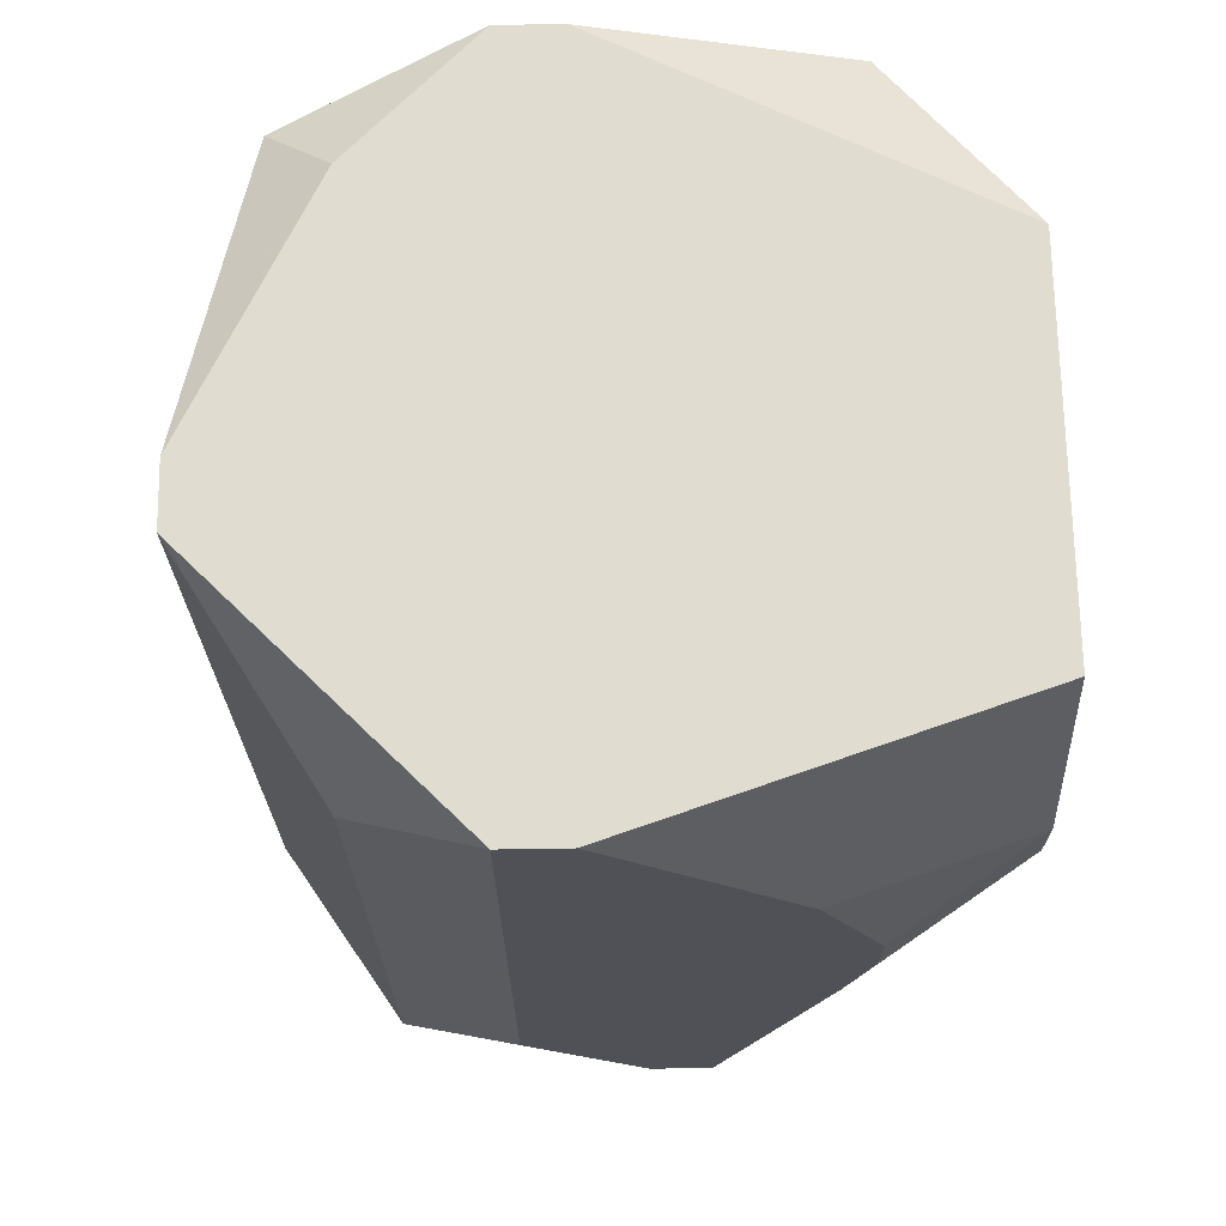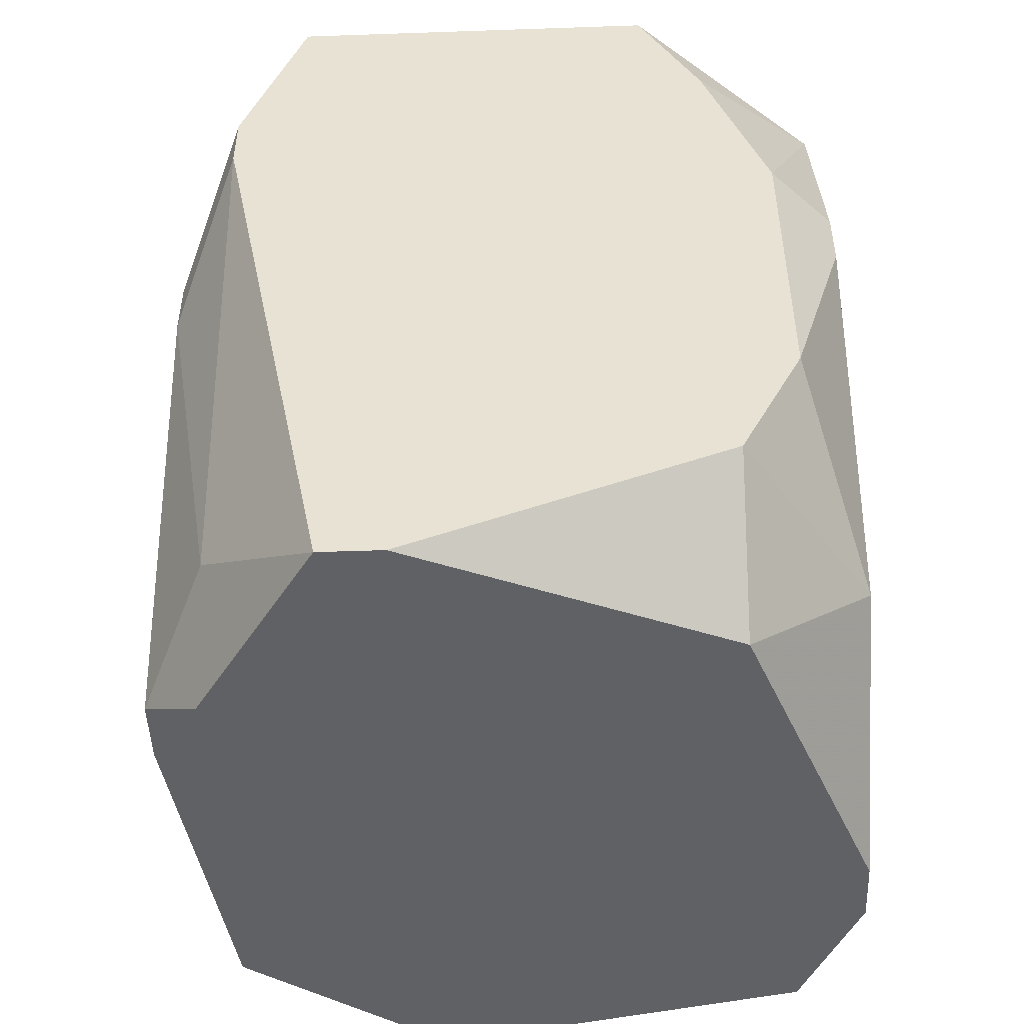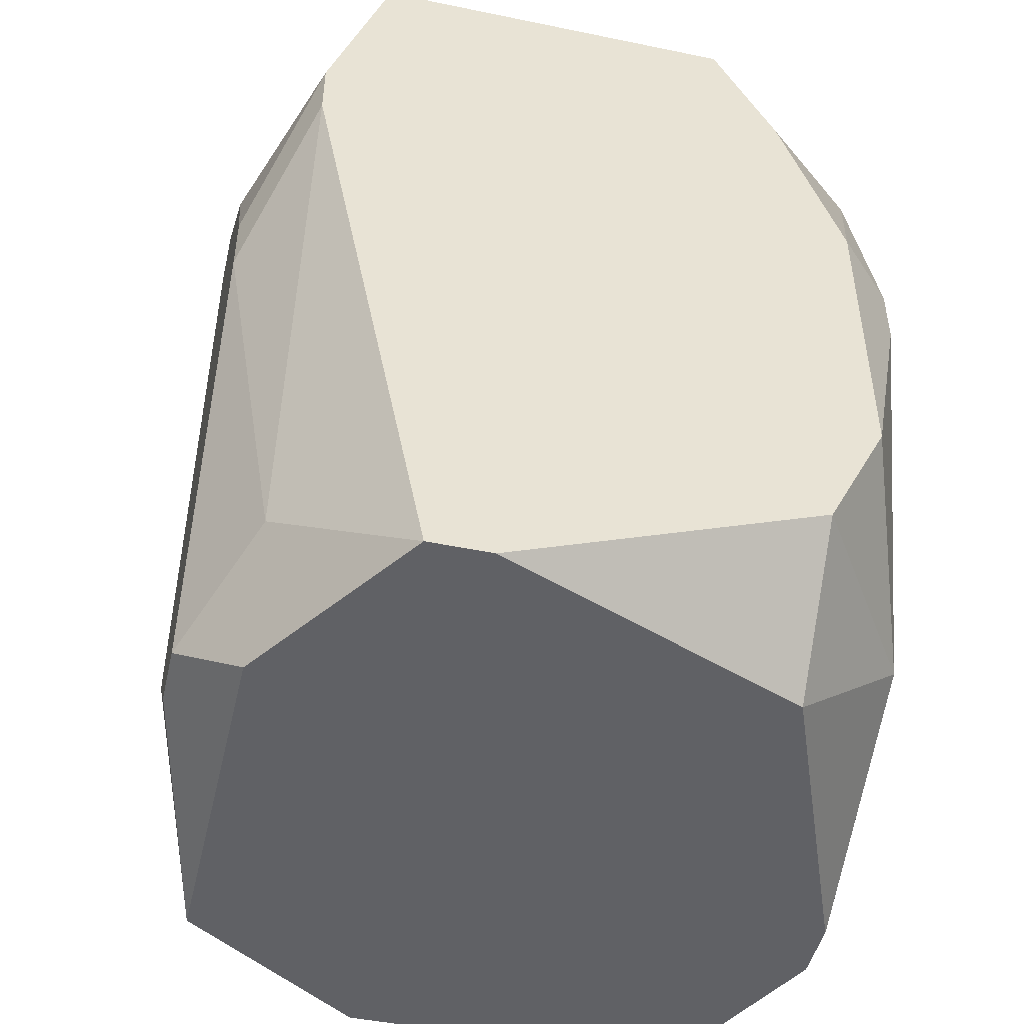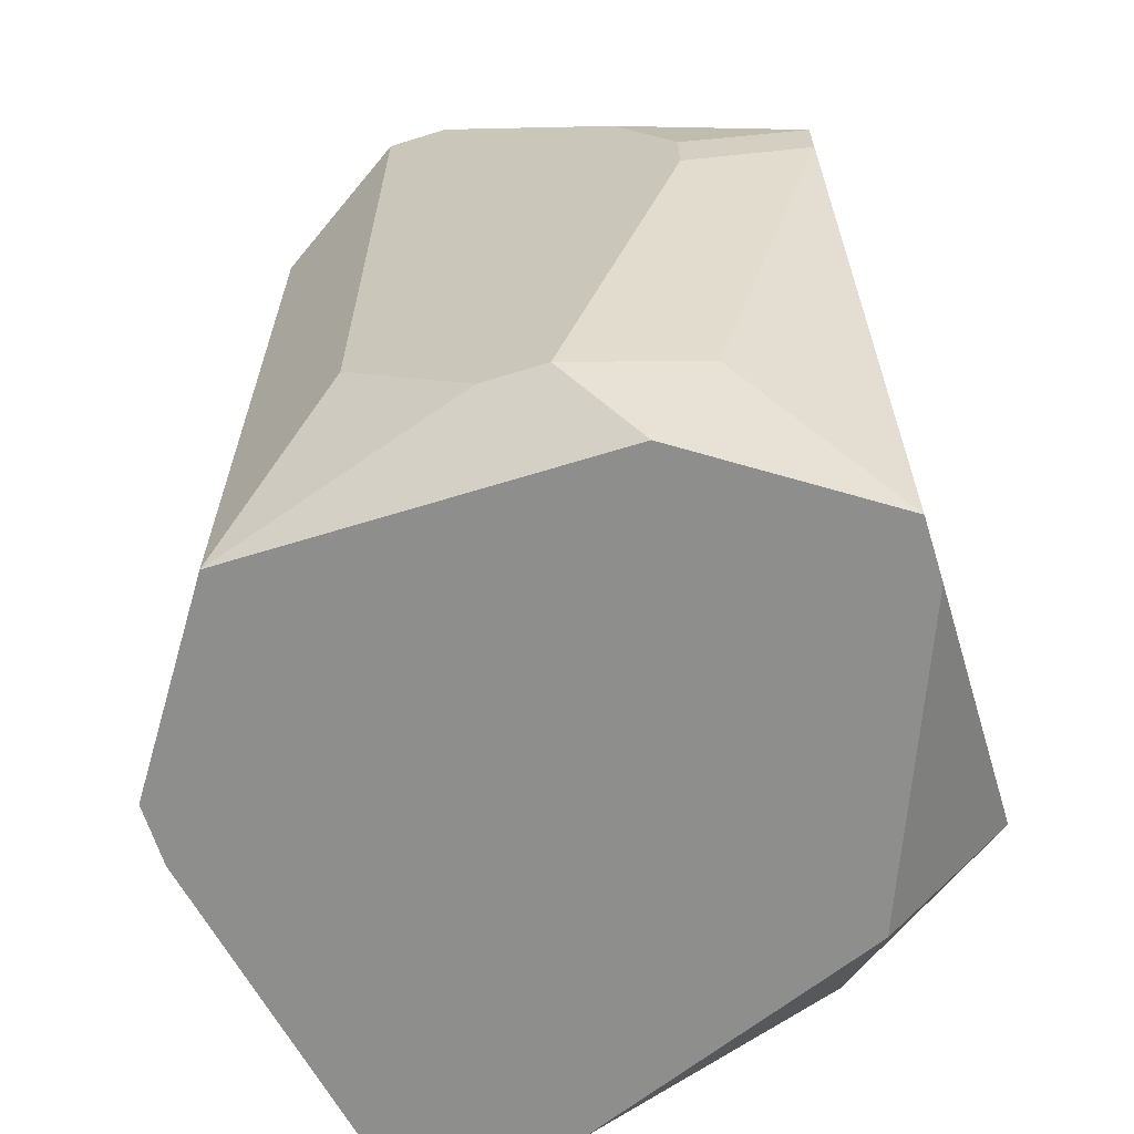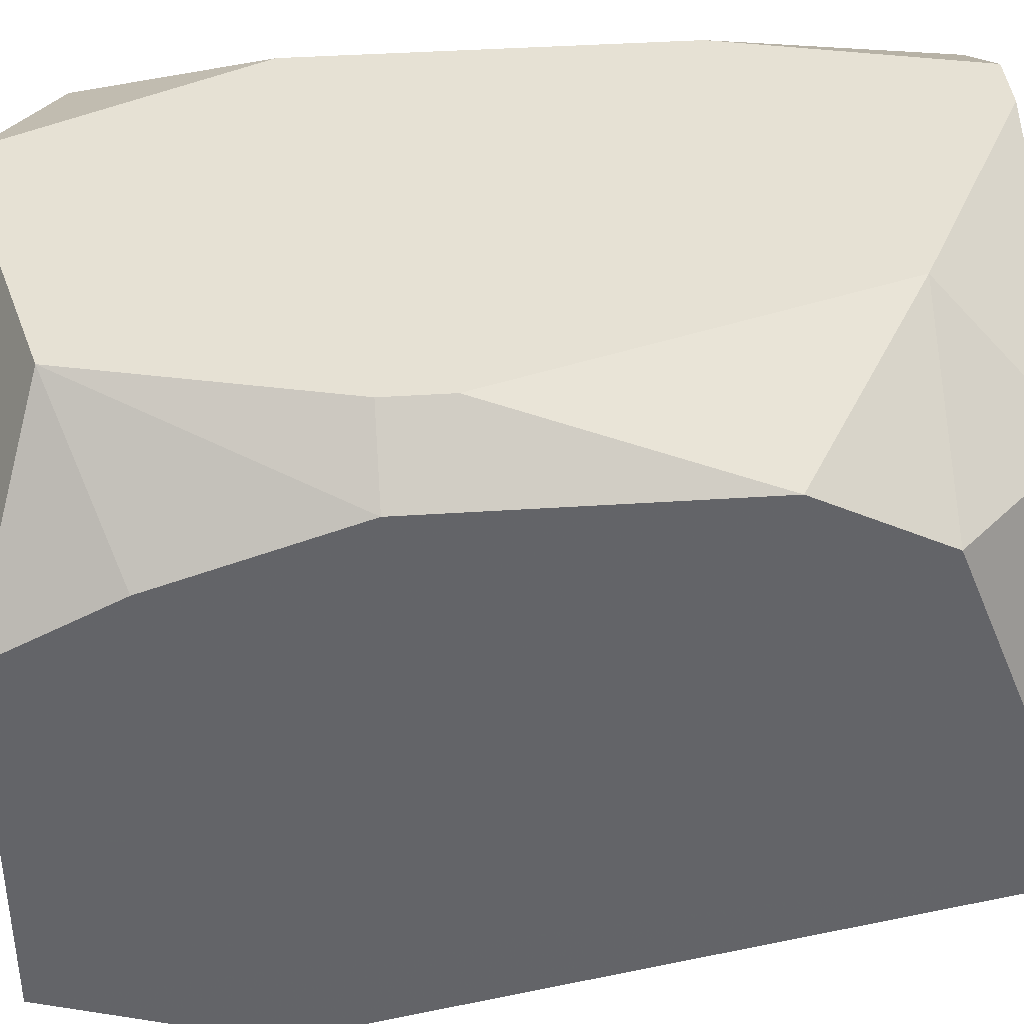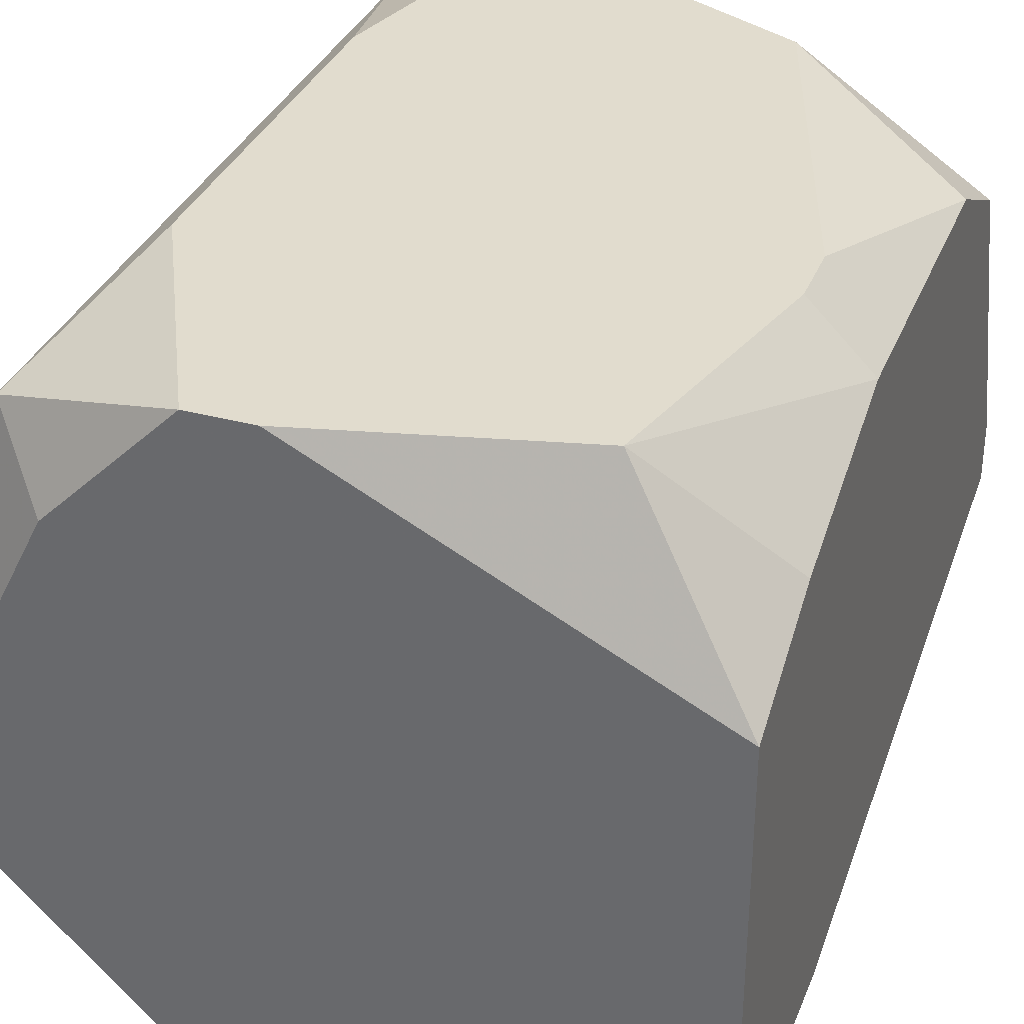
<metadata>
{"format":"obj","ext":"obj","renderer":"f3d","projection":"perspective","resolution":1024,"background":"white","views":[{"elev":69.5,"azim":179.1,"up":"+Y"},{"elev":-48.8,"azim":-87.8,"up":"+Y"},{"elev":-47.3,"azim":-103.1,"up":"+Y"},{"elev":-64.8,"azim":-162.7,"up":"+Y"},{"elev":39.0,"azim":-94.8,"up":"+Z"},{"elev":34.0,"azim":-160.1,"up":"+Z"}]}
</metadata>
<code>
v -0.03667 -0.05529 -0.01801
v 0.03579 0.03693 -0.00484
v 0.03579 0.03693 -0.01143
v 0.03579 -0.05529 -0.00484
v -0.03667 -0.05529 -0.01143
v 0.03579 -0.05529 -0.01143
v 0.02921 0.03034 0.0281
v 0.02921 -0.05529 0.0281
v 0.02262 0.03693 0.02151
v 0.02262 0.02375 -0.03119
v 0.02262 0.01058 0.03468
v 0.02262 -0.02894 0.03468
v 0.02262 -0.05529 -0.03119
v 0.01603 -0.05529 0.03468
v 0.009444 -0.05529 0.03468
v 0.002857 0.03693 0.03468
v 0.009444 0.03693 0.03468
v 0.002857 0.03693 -0.03778
v 0.009444 0.03693 -0.03778
v 0.009444 -0.03553 -0.03778
v -0.00373 0.03034 -0.03778
v -0.00373 -0.04871 -0.03778
v -0.01032 -0.04871 -0.03778
v -0.0169 0.01717 -0.03778
v -0.0169 -0.04212 0.03468
v -0.0169 -0.05529 -0.03119
v -0.02349 0.03034 0.03468
v -0.02349 0.003992 -0.03778
v -0.03667 -0.04212 0.02151
v -0.02349 -0.002595 -0.03778
v -0.02349 -0.04212 -0.03119
v -0.02349 -0.05529 0.02151
v -0.03008 0.003992 0.03468
v -0.03008 -0.002595 0.03468
v -0.03667 0.03693 0.01492
v -0.03667 0.03693 -0.0246
v -0.03667 0.02375 0.02151
v -0.03667 0.01717 -0.03119
v -0.03667 0.01058 -0.03119
v -0.03667 0.003992 0.0281
v -0.03667 -0.02894 0.0281
f 32 25 29
f 10 19 3
f 10 3 6
f 10 6 13
f 15 25 32
f 5 32 29
f 20 19 10
f 20 10 13
f 2 9 7
f 2 7 8
f 2 8 4
f 2 4 6
f 2 6 3
f 17 7 9
f 27 16 35
f 40 33 27
f 41 29 25
f 14 15 32
f 14 32 5
f 14 5 1
f 14 1 26
f 14 26 13
f 14 13 6
f 14 6 4
f 14 4 8
f 22 20 13
f 22 13 26
f 22 26 23
f 31 23 26
f 31 26 1
f 31 1 39
f 11 7 17
f 37 40 27
f 37 27 35
f 34 41 25
f 34 33 40
f 34 40 41
f 12 14 8
f 12 8 7
f 12 7 11
f 12 11 17
f 12 17 16
f 12 16 27
f 12 27 33
f 12 33 34
f 12 34 25
f 12 25 15
f 12 15 14
f 38 39 1
f 38 1 5
f 38 5 29
f 38 29 41
f 38 41 40
f 38 40 37
f 38 37 35
f 38 35 36
f 18 21 36
f 18 36 35
f 18 35 16
f 18 16 17
f 18 17 9
f 18 9 2
f 18 2 3
f 18 3 19
f 24 28 38
f 24 38 36
f 24 36 21
f 30 28 24
f 30 24 21
f 30 21 18
f 30 18 19
f 30 19 20
f 30 20 22
f 30 22 23
f 30 23 31
f 30 31 39
f 30 39 38
f 30 38 28

</code>
